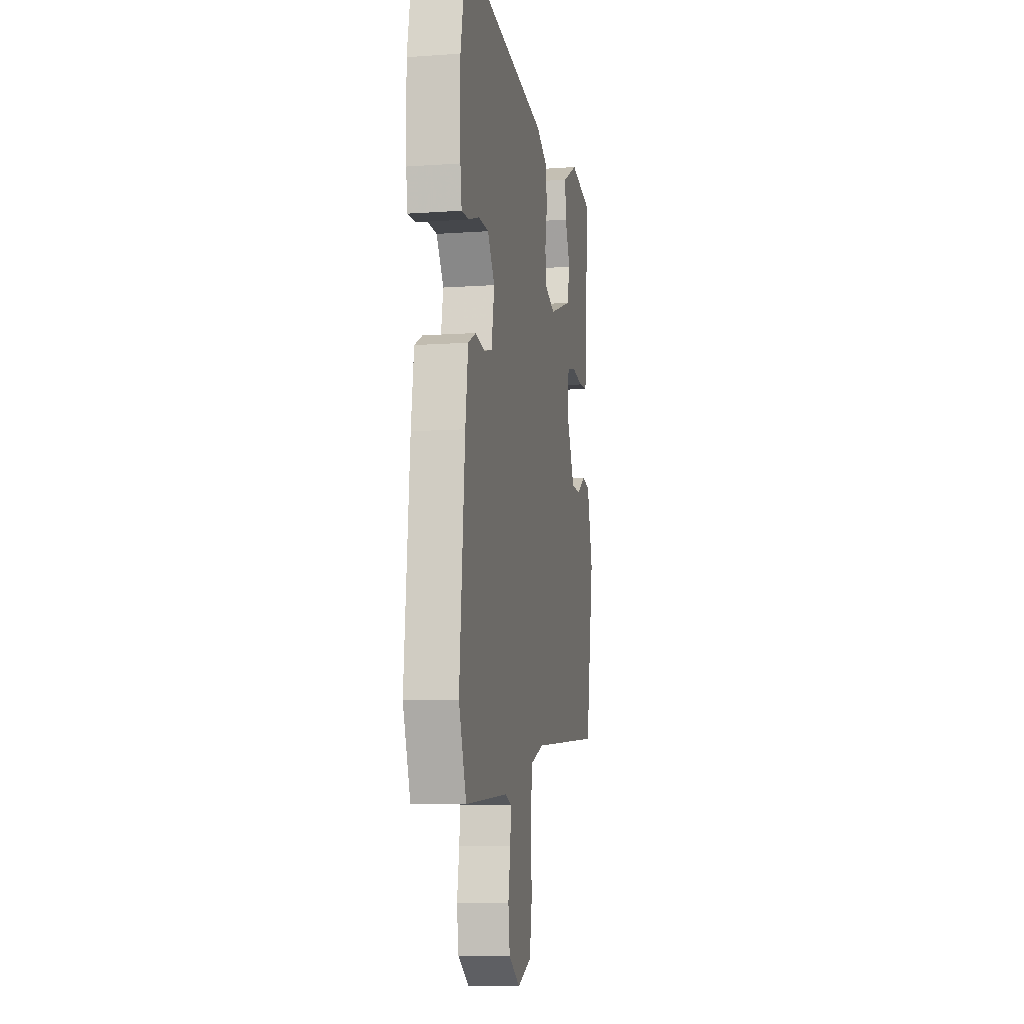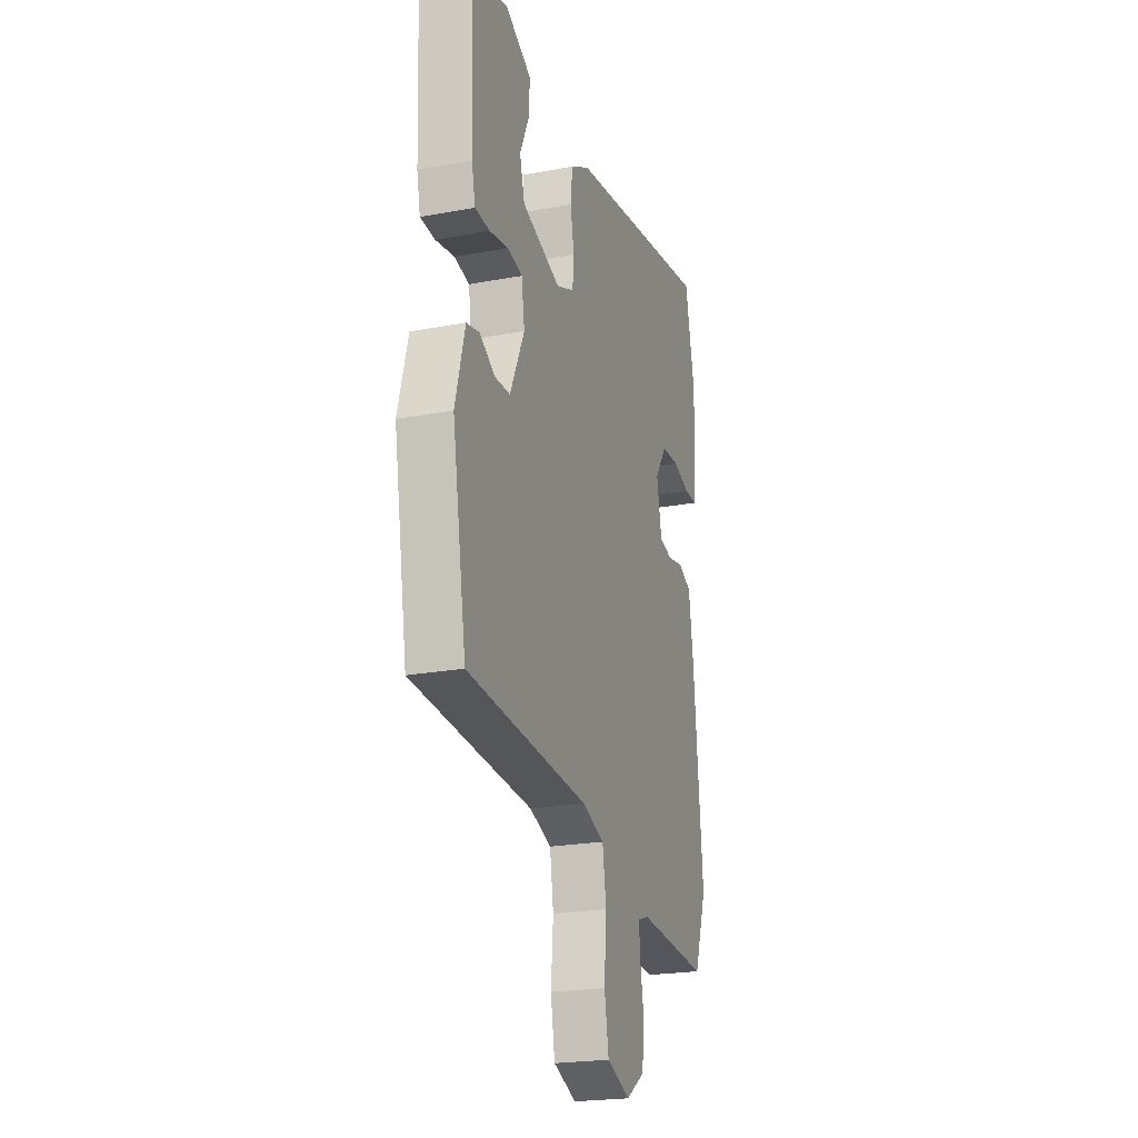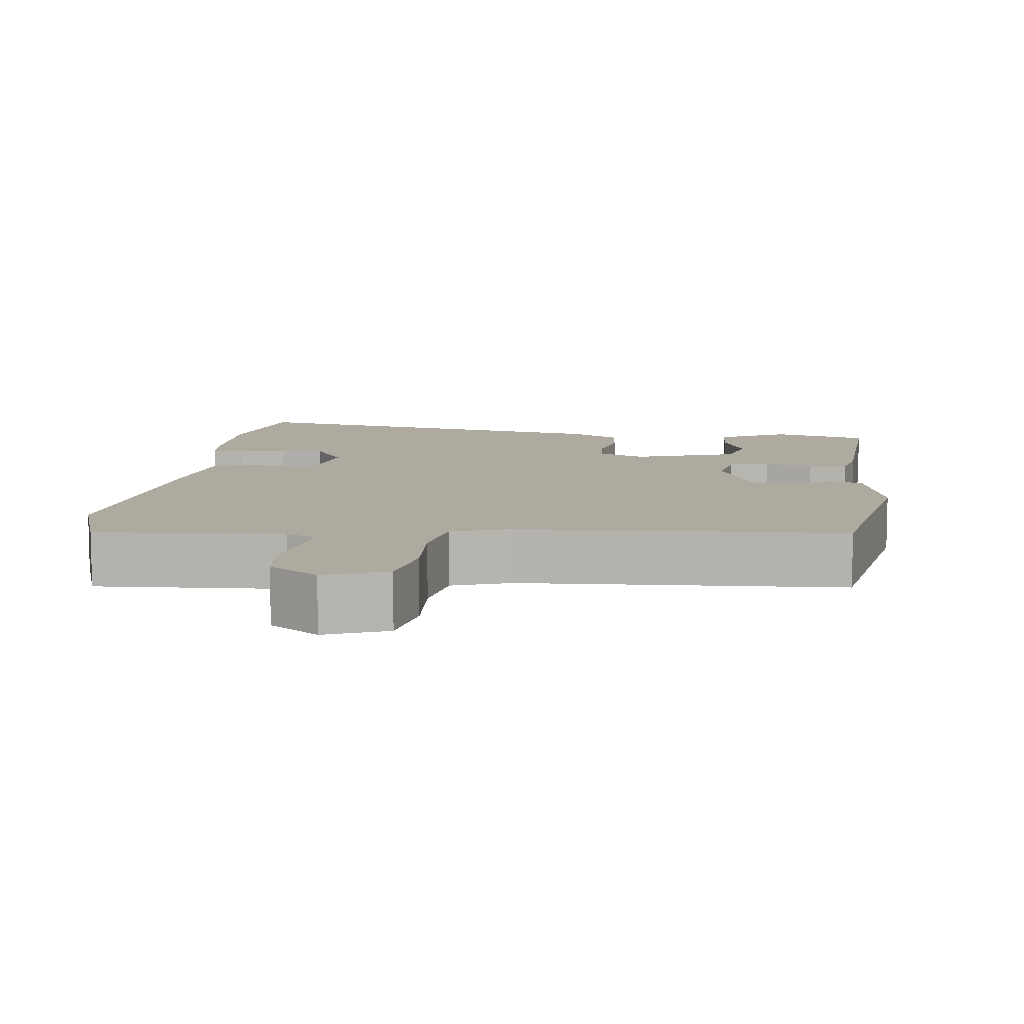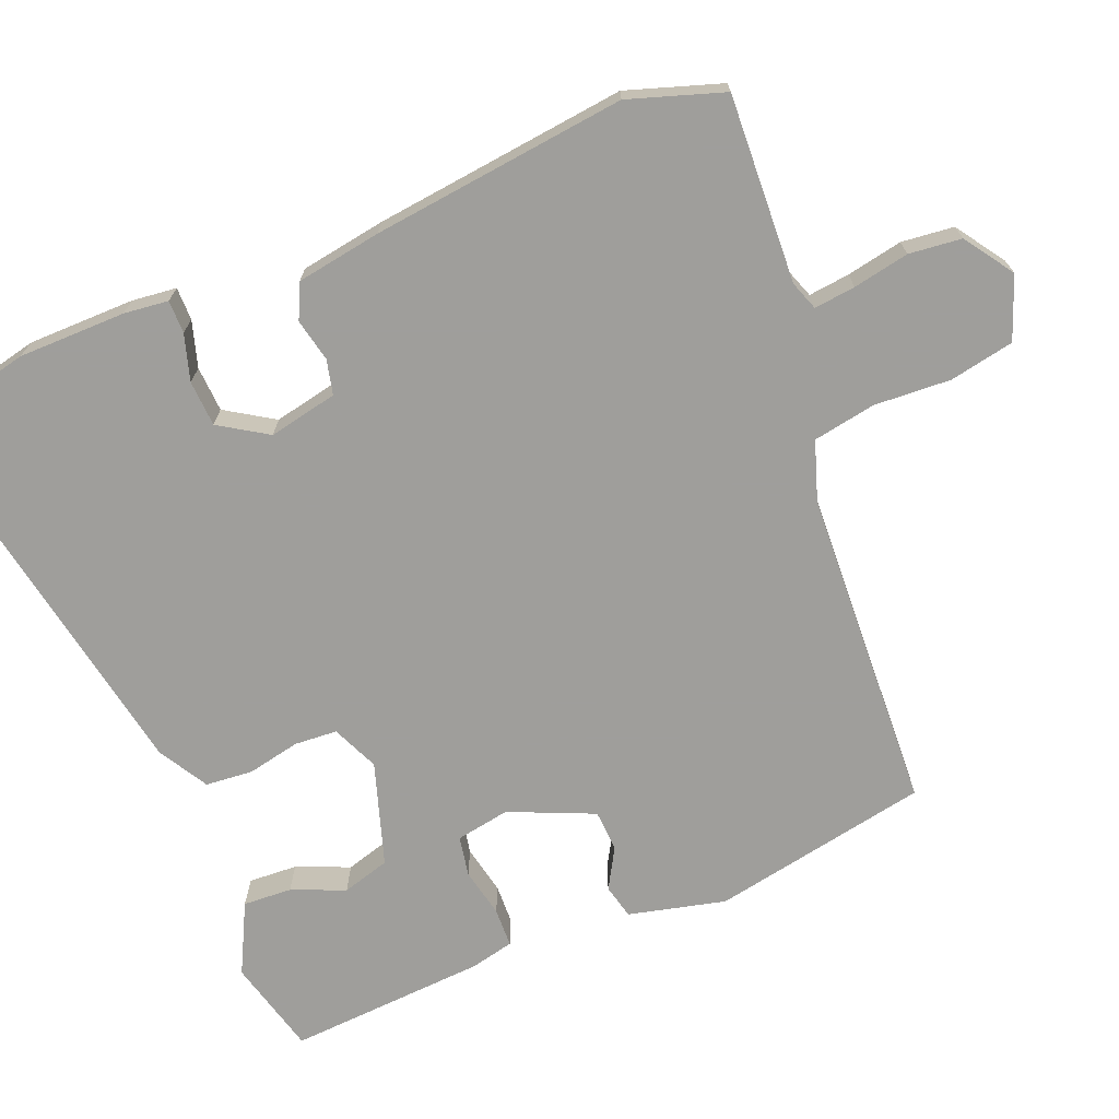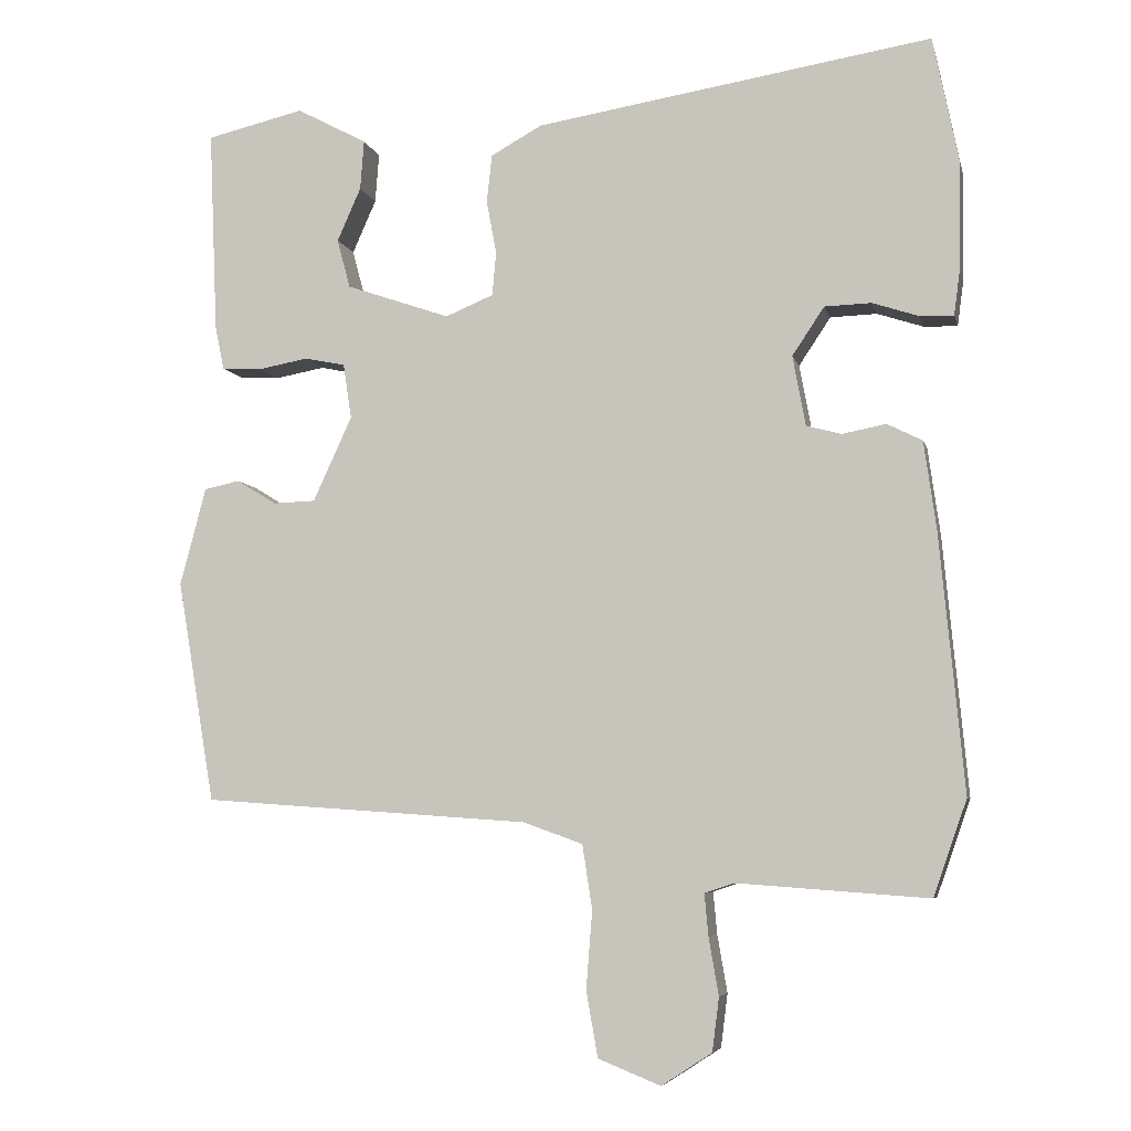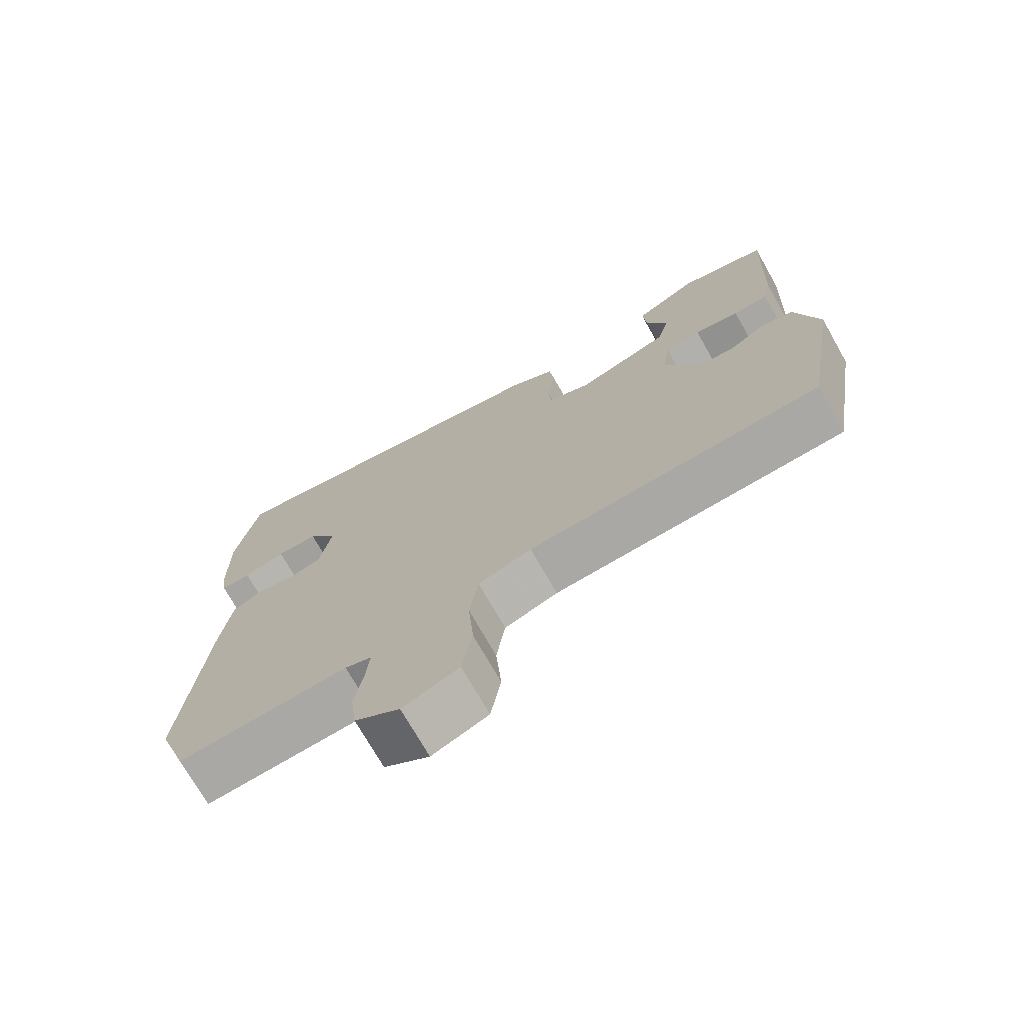
<metadata>
{"format":"obj","ext":"obj","renderer":"f3d","projection":"perspective","resolution":1024,"background":"white","views":[{"elev":-8.5,"azim":100.9,"up":"+Z"},{"elev":-22.2,"azim":-72.0,"up":"+Z"},{"elev":9.5,"azim":-172.1,"up":"+Y"},{"elev":-70.8,"azim":113.4,"up":"+Y"},{"elev":-6.0,"azim":12.6,"up":"+Z"},{"elev":-72.7,"azim":-150.4,"up":"+Z"}]}
</metadata>
<code>
v -0.493 0.07 0.468
v -0.365 0.07 0.498
v -0.273 0.07 0.449
v -0.278 0.07 0.384
v -0.309 0.07 0.314
v -0.292 0.07 0.25
v -0.156 0.07 0.203
v -0.093 0.07 0.229
v -0.088 0.07 0.286
v -0.101 0.07 0.356
v -0.094 0.07 0.419
v -0.027 0.07 0.456
v 0.492 0.07 0.539
v 0.525 0.07 0.376
v 0.523 0.07 0.233
v 0.515 0.07 0.174
v 0.471 0.07 0.175
v 0.41 0.07 0.195
v 0.349 0.07 0.193
v 0.307 0.07 0.13
v 0.324 0.07 0.038
v 0.37 0.07 0.026
v 0.427 0.07 0.037
v 0.473 0.07 0.014
v 0.489 0.07 -0.1
v 0.521 0.07 -0.439
v 0.477 0.07 -0.564
v 0.227 0.07 -0.546
v 0.188 0.07 -0.559
v 0.193 0.07 -0.614
v 0.206 0.07 -0.689
v 0.197 0.07 -0.759
v 0.131 0.07 -0.802
v 0.049 0.07 -0.769
v 0.034 0.07 -0.683
v 0.042 0.07 -0.581
v 0.029 0.07 -0.497
v -0.049 0.07 -0.469
v -0.478 0.07 -0.439
v -0.527 0.07 -0.148
v -0.493 0.07 -0.02
v -0.447 0.07 -0.01
v -0.394 0.07 -0.042
v -0.339 0.07 -0.04
v -0.288 0.07 0.071
v -0.299 0.07 0.143
v -0.352 0.07 0.154
v -0.418 0.07 0.142
v -0.47 0.07 0.145
v -0.482 0.07 0.203
v -0.493 0 0.468
v -0.365 0 0.498
v -0.273 0 0.449
v -0.278 0 0.384
v -0.309 0 0.314
v -0.292 0 0.25
v -0.156 0 0.203
v -0.093 0 0.229
v -0.088 0 0.286
v -0.101 0 0.356
v -0.094 0 0.419
v -0.027 0 0.456
v 0.492 0 0.539
v 0.525 0 0.376
v 0.523 0 0.233
v 0.515 0 0.174
v 0.471 0 0.175
v 0.41 0 0.195
v 0.349 0 0.193
v 0.307 0 0.13
v 0.324 0 0.038
v 0.37 0 0.026
v 0.427 0 0.037
v 0.473 0 0.014
v 0.489 0 -0.1
v 0.521 0 -0.439
v 0.477 0 -0.564
v 0.227 0 -0.546
v 0.188 0 -0.559
v 0.193 0 -0.614
v 0.206 0 -0.689
v 0.197 0 -0.759
v 0.131 0 -0.802
v 0.049 0 -0.769
v 0.034 0 -0.683
v 0.042 0 -0.581
v 0.029 0 -0.497
v -0.049 0 -0.469
v -0.478 0 -0.439
v -0.527 0 -0.148
v -0.493 0 -0.02
v -0.447 0 -0.01
v -0.394 0 -0.042
v -0.339 0 -0.04
v -0.288 0 0.071
v -0.299 0 0.143
v -0.352 0 0.154
v -0.418 0 0.142
v -0.47 0 0.145
v -0.482 0 0.203
f 1 2 3
f 50 1 3
f 49 50 3
f 48 49 3
f 47 48 3
f 41 42 43
f 40 41 43
f 39 40 43
f 38 39 43
f 37 38 43 44
f 34 35 36
f 33 34 36
f 32 33 36
f 31 32 36
f 30 31 36
f 29 30 36 37
f 37 44 45
f 29 37 45
f 28 29 45
f 26 27 28
f 25 26 28
f 24 25 28
f 23 24 28
f 22 23 28
f 16 17 18
f 15 16 18
f 14 15 18
f 13 14 18
f 12 13 18
f 11 12 18
f 11 18 19
f 10 11 19
f 9 10 19
f 8 9 19 20
f 3 4 5
f 47 3 5
f 46 47 5 6
f 28 45 46
f 22 28 46
f 21 22 46
f 20 21 46
f 8 20 46
f 7 8 46
f 6 7 46
f 53 52 51
f 53 51 100
f 53 100 99
f 53 99 98
f 53 98 97
f 93 92 91
f 93 91 90
f 93 90 89
f 93 89 88
f 94 93 88 87
f 86 85 84
f 86 84 83
f 86 83 82
f 86 82 81
f 86 81 80
f 87 86 80 79
f 95 94 87
f 95 87 79
f 95 79 78
f 78 77 76
f 78 76 75
f 78 75 74
f 78 74 73
f 78 73 72
f 68 67 66
f 68 66 65
f 68 65 64
f 68 64 63
f 68 63 62
f 68 62 61
f 69 68 61
f 69 61 60
f 69 60 59
f 70 69 59 58
f 55 54 53
f 55 53 97
f 56 55 97 96
f 96 95 78
f 96 78 72
f 96 72 71
f 96 71 70
f 96 70 58
f 96 58 57
f 96 57 56
f 1 51 52 2
f 2 52 53 3
f 3 53 54 4
f 4 54 55 5
f 5 55 56 6
f 6 56 57 7
f 7 57 58 8
f 8 58 59 9
f 9 59 60 10
f 10 60 61 11
f 11 61 62 12
f 12 62 63 13
f 13 63 64 14
f 14 64 65 15
f 15 65 66 16
f 16 66 67 17
f 17 67 68 18
f 18 68 69 19
f 19 69 70 20
f 20 70 71 21
f 21 71 72 22
f 22 72 73 23
f 23 73 74 24
f 24 74 75 25
f 25 75 76 26
f 26 76 77 27
f 27 77 78 28
f 28 78 79 29
f 29 79 80 30
f 30 80 81 31
f 31 81 82 32
f 32 82 83 33
f 33 83 84 34
f 34 84 85 35
f 35 85 86 36
f 36 86 87 37
f 37 87 88 38
f 38 88 89 39
f 39 89 90 40
f 40 90 91 41
f 41 91 92 42
f 42 92 93 43
f 43 93 94 44
f 44 94 95 45
f 45 95 96 46
f 46 96 97 47
f 47 97 98 48
f 48 98 99 49
f 49 99 100 50
f 50 100 51 1

</code>
